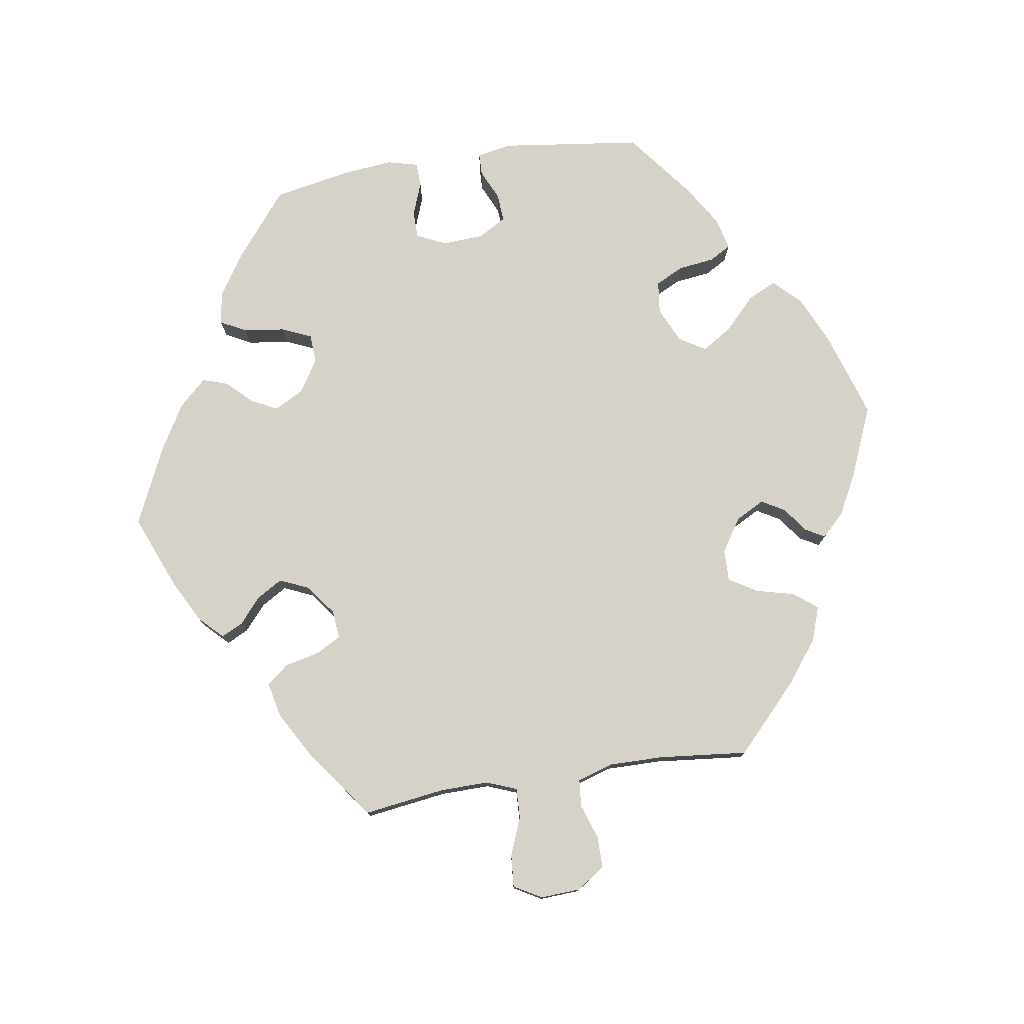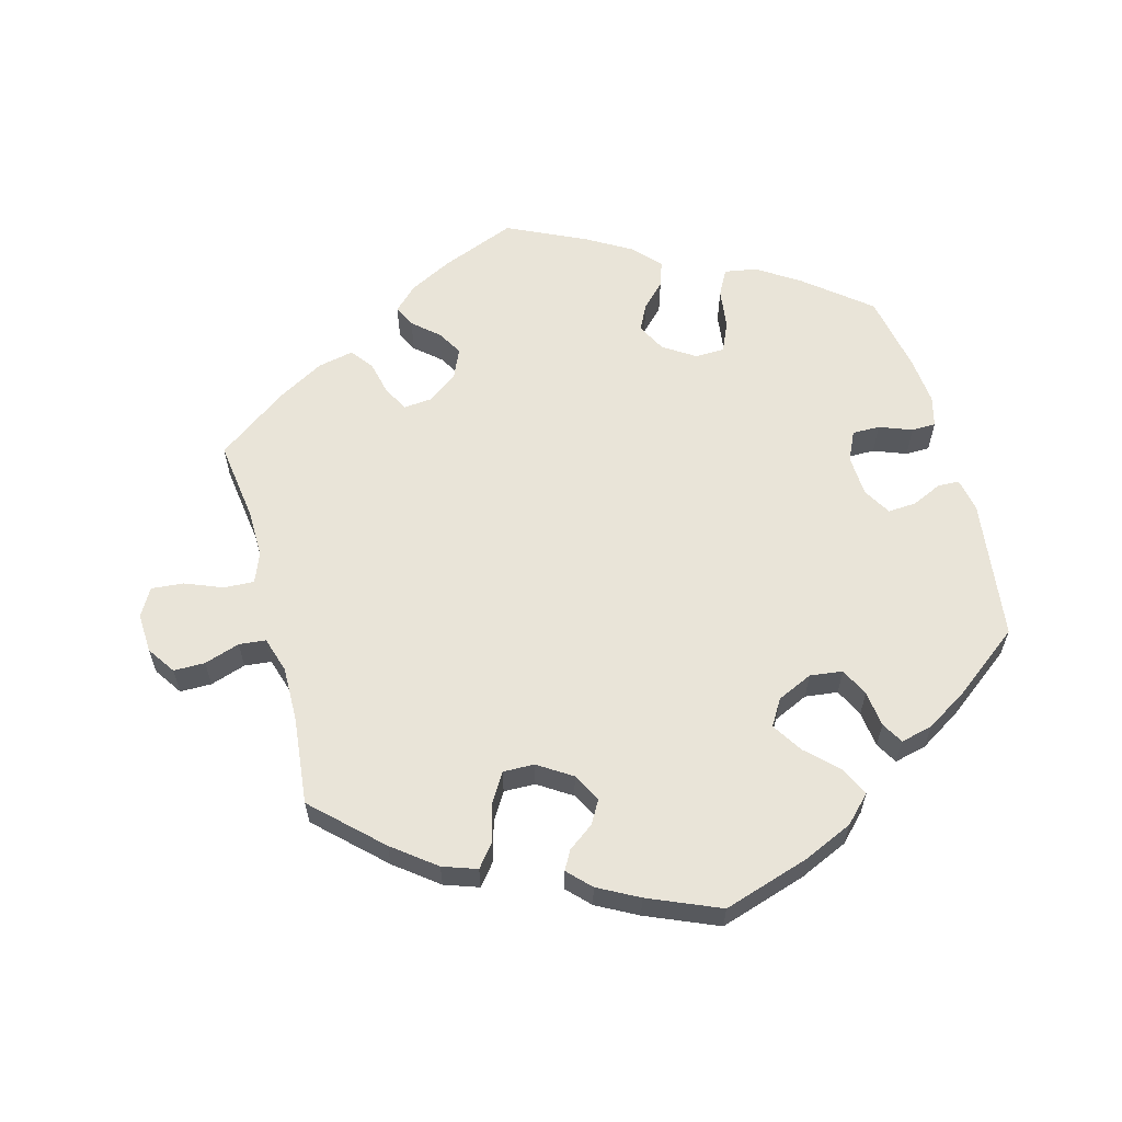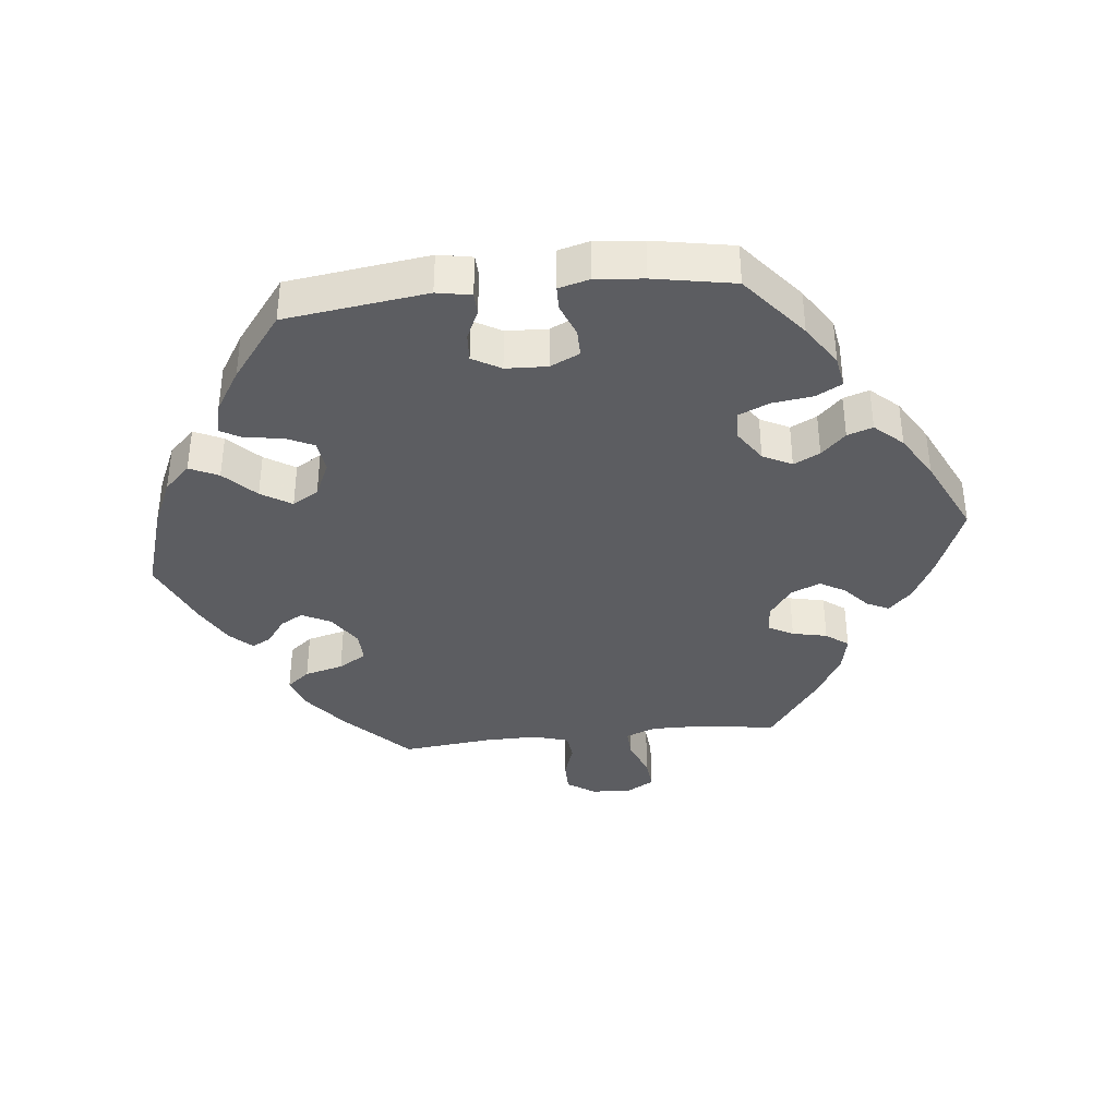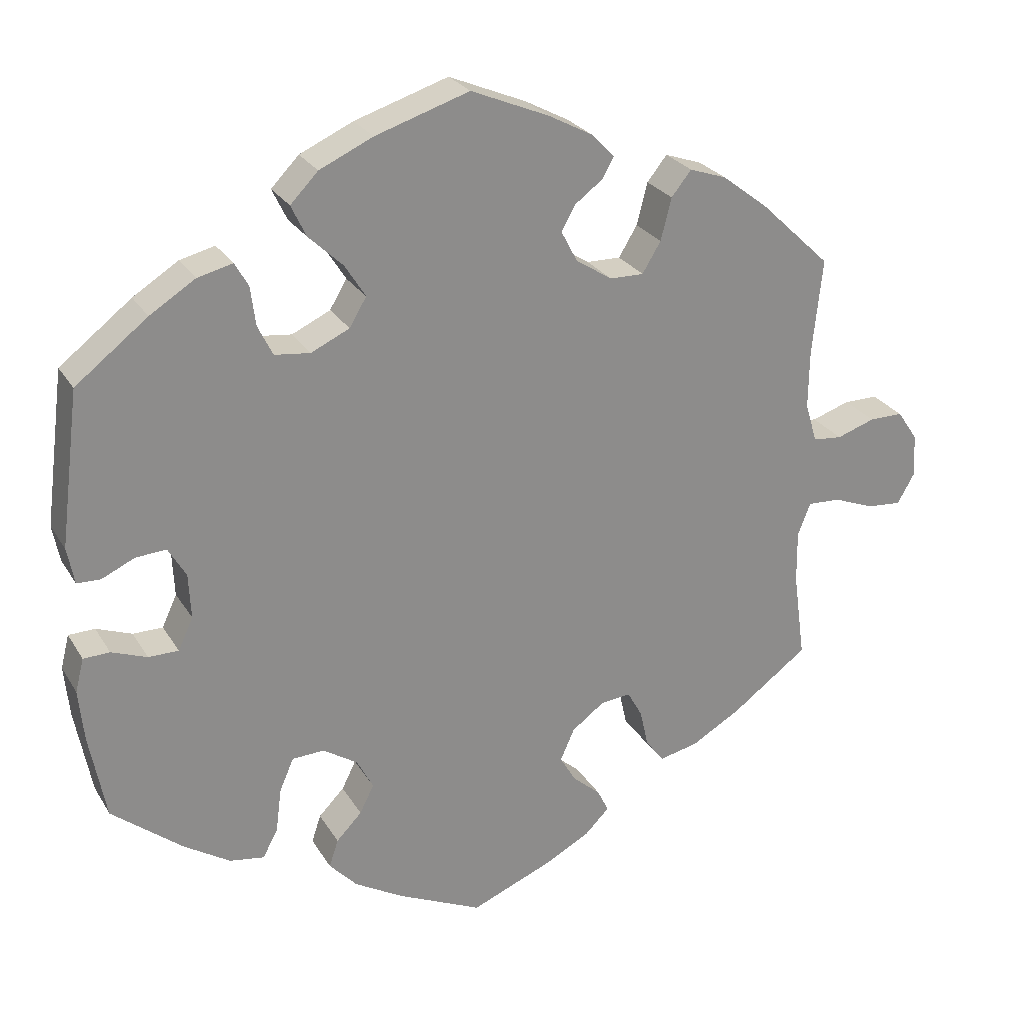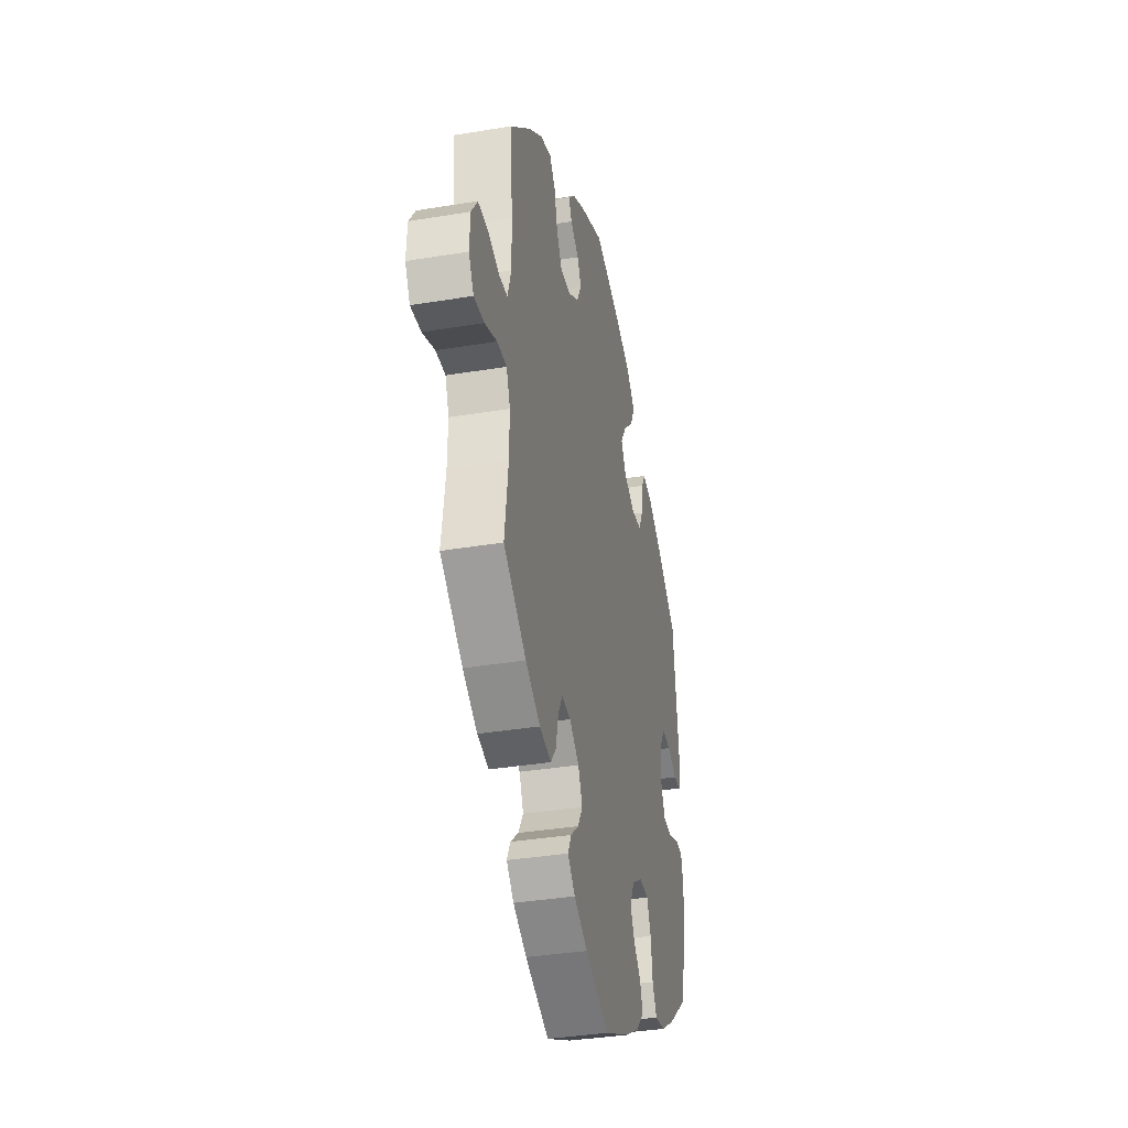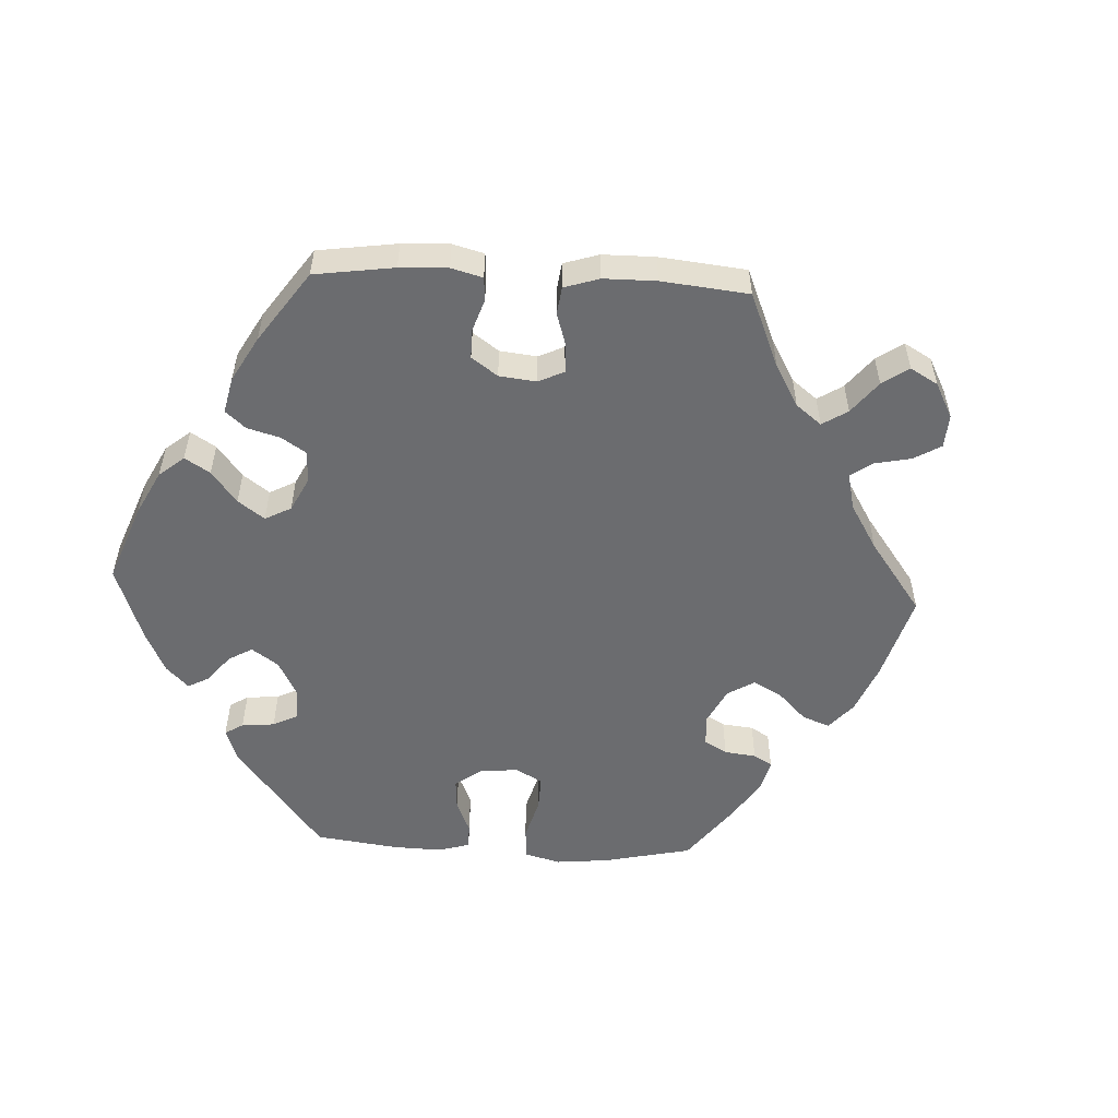
<metadata>
{"format":"obj","ext":"obj","renderer":"f3d","projection":"perspective","resolution":1024,"background":"white","views":[{"elev":77.4,"azim":-99.0,"up":"+Y"},{"elev":60.3,"azim":-15.0,"up":"+Y"},{"elev":-37.2,"azim":96.4,"up":"+Y"},{"elev":26.0,"azim":155.3,"up":"+Z"},{"elev":-36.3,"azim":-77.8,"up":"+Z"},{"elev":-53.7,"azim":-152.9,"up":"+Y"}]}
</metadata>
<code>
v 0.148 0.07 0.368
v 0.295 0.07 -0.338
v -0.359 0.07 -0.429
v 0.297 0.07 0.352
v -0.537 0.07 -0.066
v -0.114 0.07 -0.574
v 0.177 0.07 0.414
v -0.204 0.07 0.507
v 0.426 0.07 -0.086
v 0.227 0.07 -0.482
v 0.565 0.07 0.094
v 0.188 0.07 -0.524
v 0.246 0.07 0.504
v -0.136 0.07 -0.399
v 0.555 0.07 -0.068
v 0.372 0.07 0.428
v -0.641 0.07 -0.091
v 0.567 0.07 -0.115
v 0.324 0.07 -0.44
v -0.429 0.07 -0.389
v 0.181 0.07 -0.322
v 0.304 0.07 0.407
v -0.52 0.07 -0.186
v 0 0.07 -0.62
v 0.522 0.07 0.041
v 0.373 0.07 -0.432
v 0.408 0.07 0.022
v -0.179 0.07 -0.54
v -0.634 0.07 0.051
v -0.198 0.07 -0.472
v 0.207 0.07 0.544
v -0.251 0.07 0.336
v -0.292 0.07 0.438
v -0.277 0.07 0.379
v 0.275 0.07 -0.292
v -0.69 0.07 -0.095
v -0.522 0.07 0.092
v -0.156 0.07 -0.354
v 0.56 0.07 -0.188
v 0.468 0.07 -0.086
v -0.159 0.07 -0.438
v -0.278 0.07 -0.407
v -0.523 0.07 0.174
v 0.172 0.07 0.328
v 0.225 0.07 0.46
v 0.226 0.07 0.303
v -0.203 0.07 0.337
v -0.537 0.07 -0.31
v -0.171 0.07 0.541
v -0.539 0.07 0.037
v -0.537 0.07 0.31
v 0.303 0.07 -0.4
v 0.555 0.07 0.042
v -0.711 0.07 0.008
v -0.304 0.07 -0.441
v -0.109 0.07 0.574
v 0.405 0.07 -0.041
v -0.372 0.07 0.455
v 0.23 0.07 -0.29
v -0.58 0.07 0.033
v -0.714 0.07 -0.053
v -0.519 0.07 -0.112
v -0.437 0.07 0.405
v -0.266 0.07 -0.354
v -0.129 0.07 0.414
v -0.32 0.07 0.473
v 0.433 0.07 0.065
v -0.214 0.07 -0.505
v 0.214 0.07 -0.443
v 0.276 0.07 0.309
v 0.537 0.07 0.31
v 0.476 0.07 0.062
v 0.437 0.07 -0.391
v 0.537 0.07 -0.31
v -0.245 0.07 -0.316
v -0.202 0.07 -0.32
v 0.178 0.07 -0.406
v 0.12 0.07 -0.564
v 0.436 0.07 0.388
v -0.149 0.07 0.449
v 0 0.07 0.62
v -0.682 0.07 0.051
v 0.132 0.07 0.578
v 0.518 0.07 -0.067
v -0.188 0.07 0.478
v -0.583 0.07 -0.068
v 0.158 0.07 -0.366
v -0.152 0.07 0.37
v 0.323 0.07 0.44
v 0.148 -0 0.368
v 0.295 -0 -0.338
v -0.359 -0 -0.429
v 0.297 -0 0.352
v -0.537 -0 -0.066
v -0.114 -0 -0.574
v 0.177 -0 0.414
v -0.204 -0 0.507
v 0.426 -0 -0.086
v 0.227 -0 -0.482
v 0.565 -0 0.094
v 0.188 -0 -0.524
v 0.246 -0 0.504
v -0.136 -0 -0.399
v 0.555 -0 -0.068
v 0.372 -0 0.428
v -0.641 -0 -0.091
v 0.567 -0 -0.115
v 0.324 -0 -0.44
v -0.429 -0 -0.389
v 0.181 -0 -0.322
v 0.304 -0 0.407
v -0.52 -0 -0.186
v 0 -0 -0.62
v 0.522 -0 0.041
v 0.373 -0 -0.432
v 0.408 -0 0.022
v -0.179 -0 -0.54
v -0.634 -0 0.051
v -0.198 -0 -0.472
v 0.207 -0 0.544
v -0.251 -0 0.336
v -0.292 -0 0.438
v -0.277 -0 0.379
v 0.275 -0 -0.292
v -0.69 -0 -0.095
v -0.522 -0 0.092
v -0.156 -0 -0.354
v 0.56 -0 -0.188
v 0.468 -0 -0.086
v -0.159 -0 -0.438
v -0.278 -0 -0.407
v -0.523 -0 0.174
v 0.172 -0 0.328
v 0.225 -0 0.46
v 0.226 -0 0.303
v -0.203 -0 0.337
v -0.537 -0 -0.31
v -0.171 -0 0.541
v -0.539 -0 0.037
v -0.537 -0 0.31
v 0.303 -0 -0.4
v 0.555 -0 0.042
v -0.711 -0 0.008
v -0.304 -0 -0.441
v -0.109 -0 0.574
v 0.405 -0 -0.041
v -0.372 -0 0.455
v 0.23 -0 -0.29
v -0.58 -0 0.033
v -0.714 -0 -0.053
v -0.519 -0 -0.112
v -0.437 -0 0.405
v -0.266 -0 -0.354
v -0.129 -0 0.414
v -0.32 -0 0.473
v 0.433 -0 0.065
v -0.214 -0 -0.505
v 0.214 -0 -0.443
v 0.276 -0 0.309
v 0.537 -0 0.31
v 0.476 -0 0.062
v 0.437 -0 -0.391
v 0.537 -0 -0.31
v -0.245 -0 -0.316
v -0.202 -0 -0.32
v 0.178 -0 -0.406
v 0.12 -0 -0.564
v 0.436 -0 0.388
v -0.149 -0 0.449
v 0 -0 0.62
v -0.682 -0 0.051
v 0.132 -0 0.578
v 0.518 -0 -0.067
v -0.188 -0 0.478
v -0.583 -0 -0.068
v 0.158 -0 -0.366
v -0.152 -0 0.37
v 0.323 -0 0.44
f 43 51 63 58
f 37 43 58 66
f 50 37 66 33
f 54 82 29 60
f 54 60 50
f 61 54 50
f 86 17 36 61
f 5 86 61 50
f 62 5 50 33
f 3 20 48 23
f 64 42 55 3
f 75 64 3 23
f 76 75 23 62
f 28 68 30 41
f 28 41 14
f 6 28 14
f 24 6 14
f 78 24 14 38
f 77 69 10 12
f 87 77 12 78
f 26 19 52 2
f 26 2 35
f 73 26 35
f 74 73 35
f 39 74 35
f 18 39 35 59
f 40 84 15 18
f 9 40 18 59
f 11 53 25 72
f 11 72 67
f 71 11 67
f 79 71 67 27
f 4 22 89 16
f 70 4 16 79
f 31 13 45 7
f 31 7 1
f 83 31 1
f 81 83 1
f 56 81 1 44
f 80 85 8 49
f 65 80 49 56
f 76 62 33 34
f 38 76 34 32
f 87 78 38 32
f 21 87 32 47
f 57 9 59 21
f 27 57 21 47
f 70 79 27
f 46 70 27
f 44 46 27 47
f 65 56 44
f 88 65 44
f 47 88 44
f 147 152 140 132
f 155 147 132 126
f 122 155 126 139
f 149 118 171 143
f 139 149 143
f 139 143 150
f 150 125 106 175
f 139 150 175 94
f 122 139 94 151
f 112 137 109 92
f 92 144 131 153
f 112 92 153 164
f 151 112 164 165
f 130 119 157 117
f 103 130 117
f 103 117 95
f 103 95 113
f 127 103 113 167
f 101 99 158 166
f 167 101 166 176
f 91 141 108 115
f 124 91 115
f 124 115 162
f 124 162 163
f 124 163 128
f 148 124 128 107
f 107 104 173 129
f 148 107 129 98
f 161 114 142 100
f 156 161 100
f 156 100 160
f 116 156 160 168
f 105 178 111 93
f 168 105 93 159
f 96 134 102 120
f 90 96 120
f 90 120 172
f 90 172 170
f 133 90 170 145
f 138 97 174 169
f 145 138 169 154
f 123 122 151 165
f 121 123 165 127
f 121 127 167 176
f 136 121 176 110
f 110 148 98 146
f 136 110 146 116
f 116 168 159
f 116 159 135
f 136 116 135 133
f 133 145 154
f 133 154 177
f 133 177 136
f 63 152 147 58
f 58 147 155 66
f 66 155 122 33
f 33 122 123 34
f 34 123 121 32
f 32 121 136 47
f 47 136 177 88
f 88 177 154 65
f 65 154 169 80
f 80 169 174 85
f 85 174 97 8
f 8 97 138 49
f 49 138 145 56
f 56 145 170 81
f 81 170 172 83
f 83 172 120 31
f 31 120 102 13
f 13 102 134 45
f 45 134 96 7
f 7 96 90 1
f 1 90 133 44
f 44 133 135 46
f 46 135 159 70
f 70 159 93 4
f 4 93 111 22
f 22 111 178 89
f 89 178 105 16
f 16 105 168 79
f 79 168 160 71
f 71 160 100 11
f 11 100 142 53
f 53 142 114 25
f 25 114 161 72
f 72 161 156 67
f 67 156 116 27
f 27 116 146 57
f 57 146 98 9
f 9 98 129 40
f 40 129 173 84
f 84 173 104 15
f 15 104 107 18
f 18 107 128 39
f 39 128 163 74
f 74 163 162 73
f 73 162 115 26
f 26 115 108 19
f 19 108 141 52
f 52 141 91 2
f 2 91 124 35
f 35 124 148 59
f 59 148 110 21
f 21 110 176 87
f 87 176 166 77
f 77 166 158 69
f 69 158 99 10
f 10 99 101 12
f 12 101 167 78
f 78 167 113 24
f 24 113 95 6
f 6 95 117 28
f 28 117 157 68
f 68 157 119 30
f 30 119 130 41
f 41 130 103 14
f 14 103 127 38
f 38 127 165 76
f 76 165 164 75
f 75 164 153 64
f 64 153 131 42
f 42 131 144 55
f 55 144 92 3
f 3 92 109 20
f 20 109 137 48
f 48 137 112 23
f 23 112 151 62
f 62 151 94 5
f 5 94 175 86
f 86 175 106 17
f 17 106 125 36
f 36 125 150 61
f 61 150 143 54
f 54 143 171 82
f 82 171 118 29
f 29 118 149 60
f 60 149 139 50
f 50 139 126 37
f 37 126 132 43
f 43 132 140 51
f 51 140 152 63

</code>
